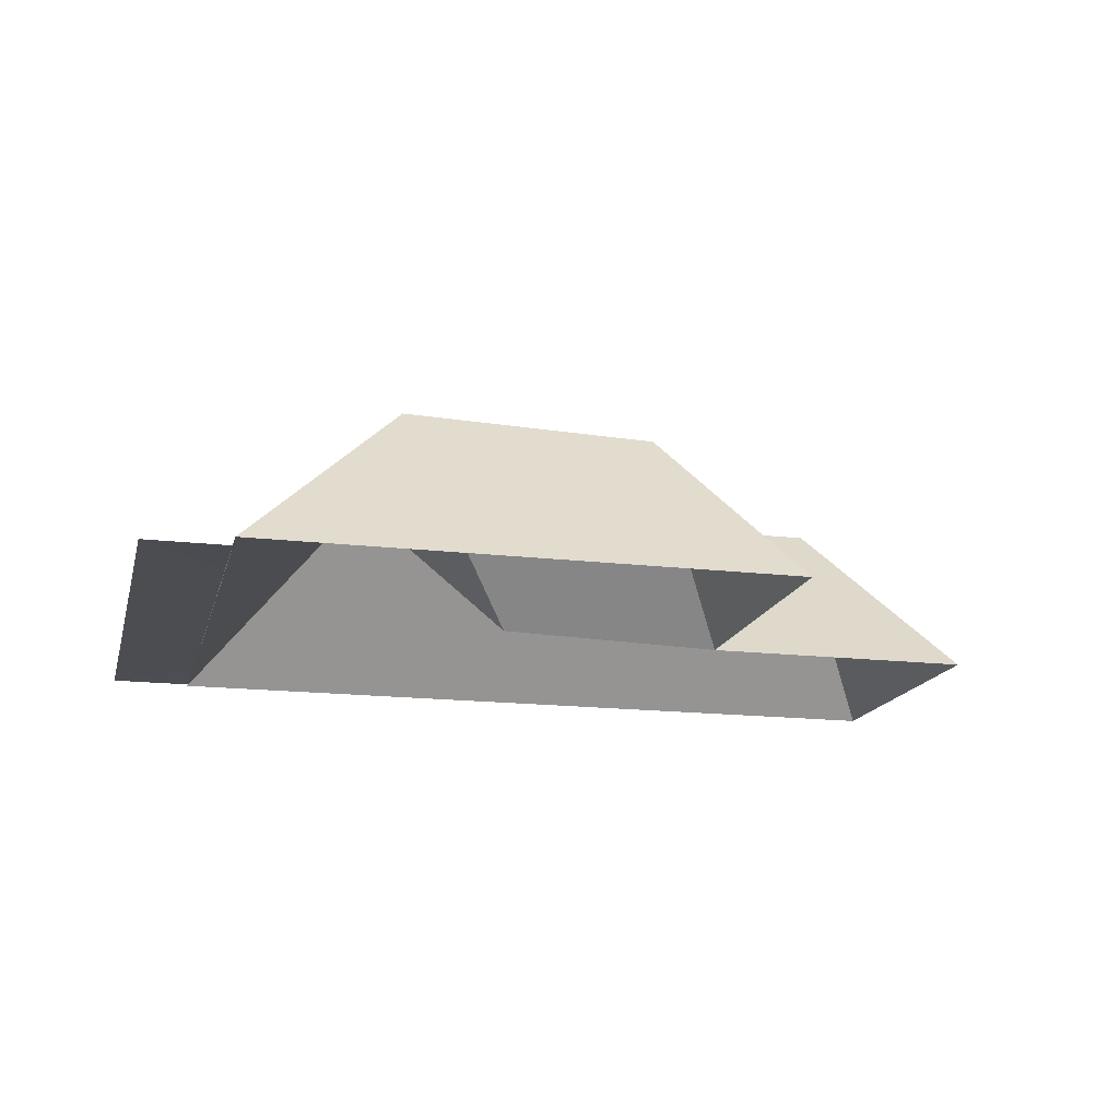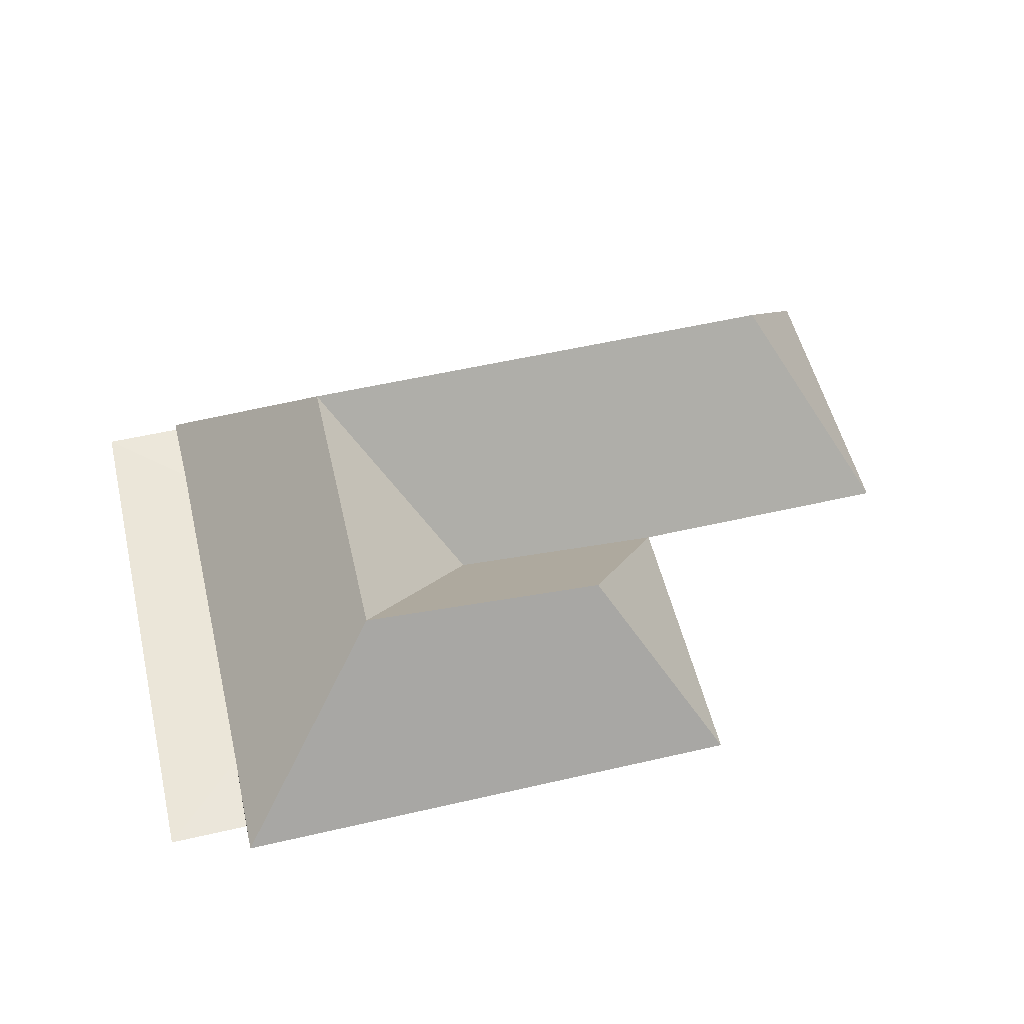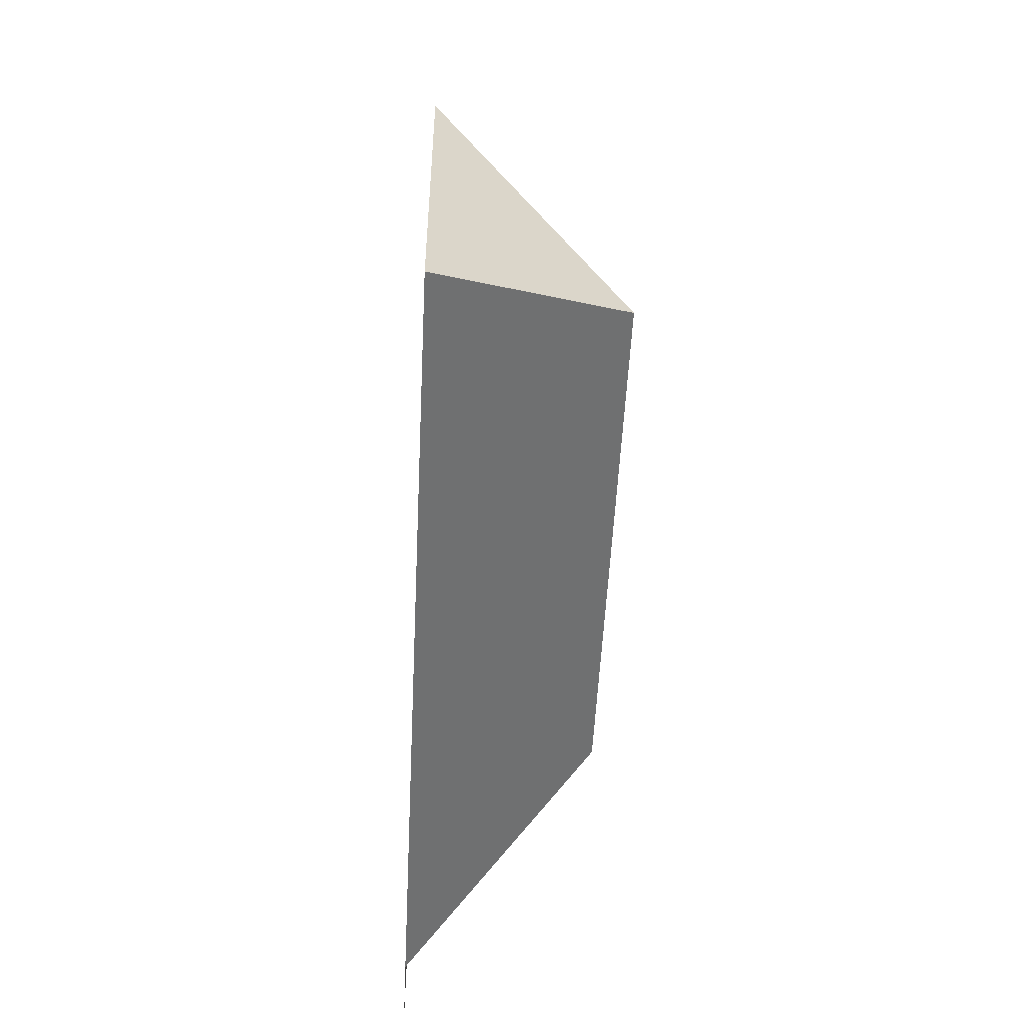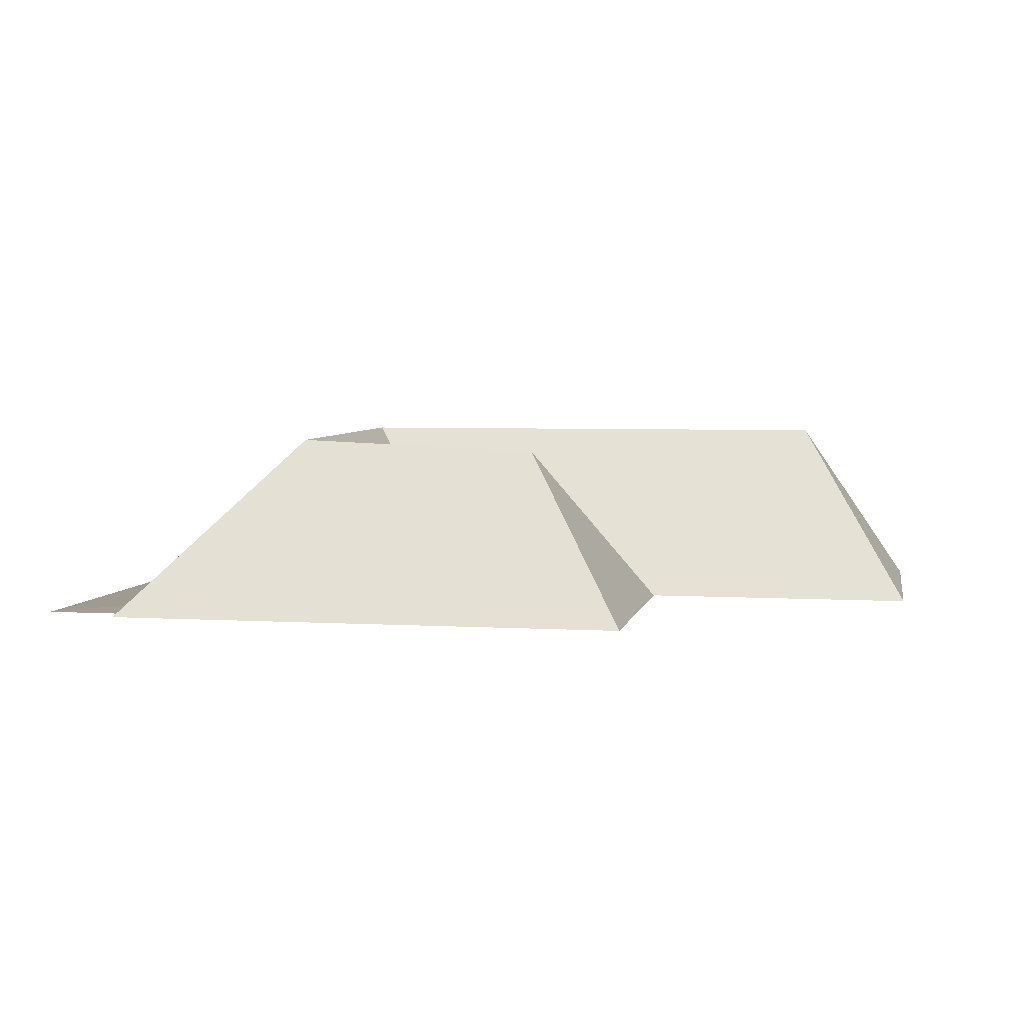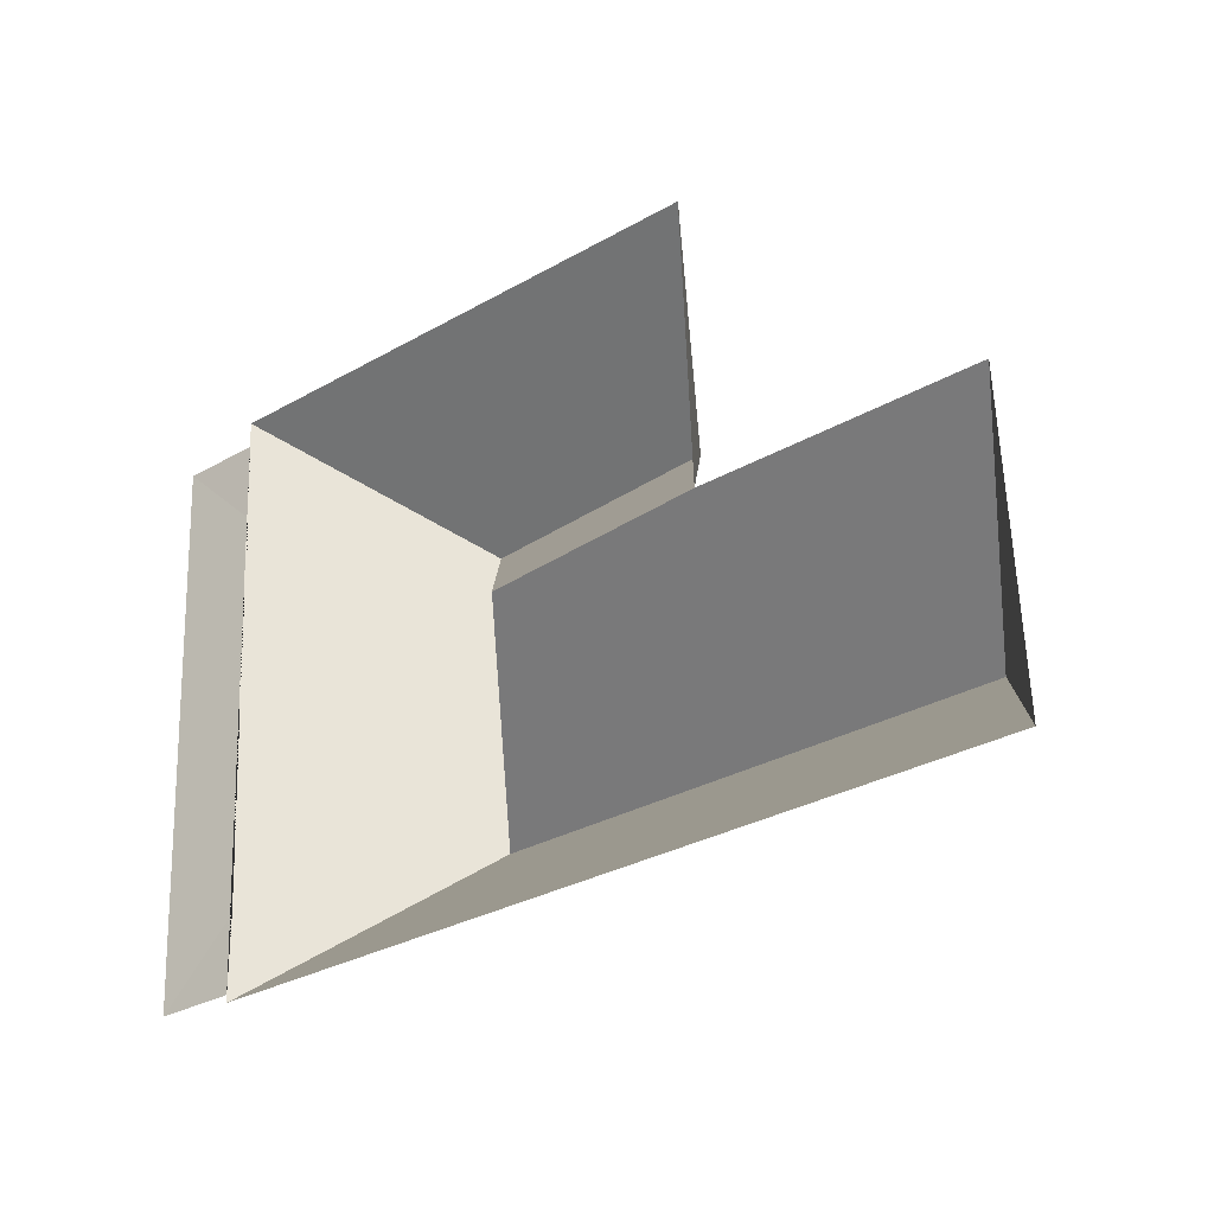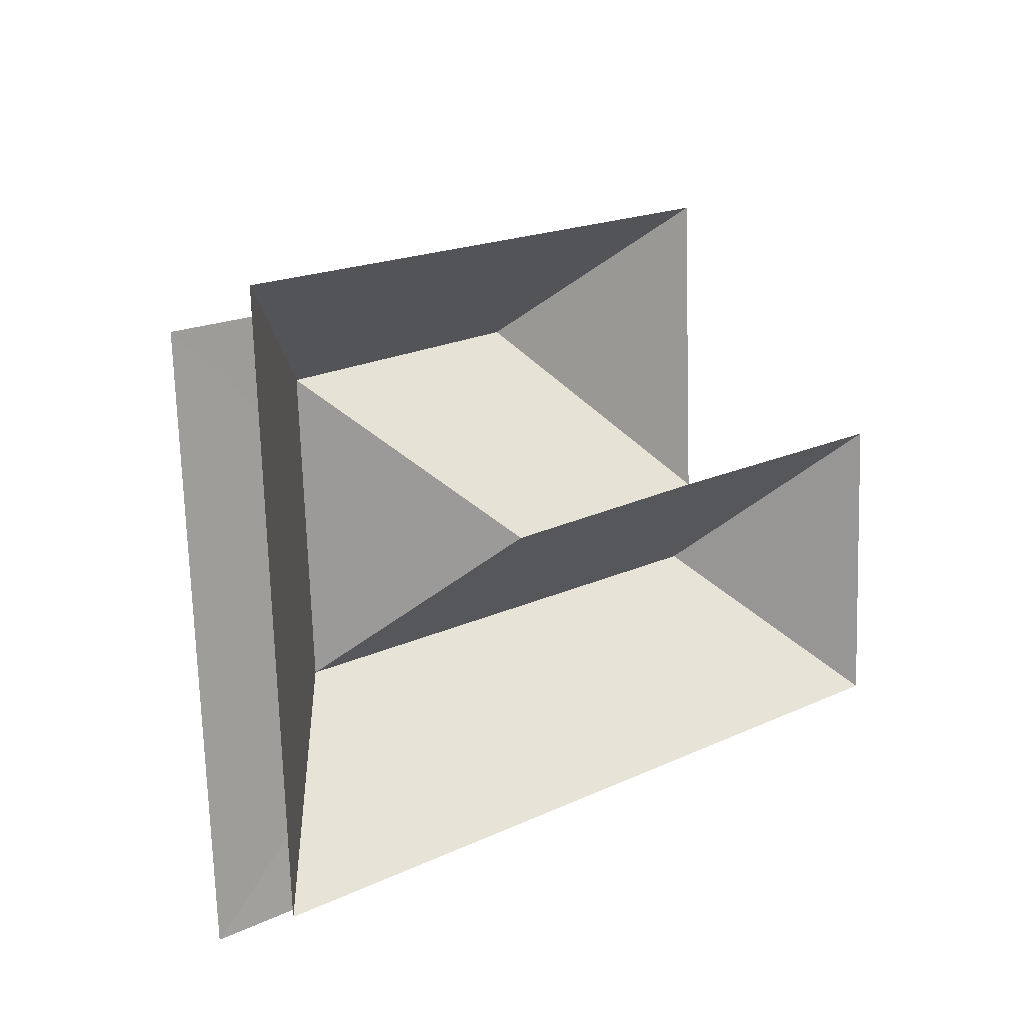
<metadata>
{"format":"obj","ext":"obj","renderer":"f3d","projection":"perspective","resolution":1024,"background":"white","views":[{"elev":-16.4,"azim":-16.3,"up":"+Y"},{"elev":54.5,"azim":-16.1,"up":"+Y"},{"elev":-51.7,"azim":87.2,"up":"+Z"},{"elev":4.5,"azim":8.6,"up":"+Y"},{"elev":-27.0,"azim":39.1,"up":"+Z"},{"elev":15.4,"azim":-41.2,"up":"+Z"}]}
</metadata>
<code>
o CG10_500_049069_0013_roof
v 251.9 75 -13.23
v 49.38 75 -21.71
v 49.81 75 -32.01
v 18.79 75 -33.31
v 51.57 75.49 -63.07
v 211.1 139.7 -65.78
v 115.3 143.7 -72.92
v 362.7 75 -119.7
v 256.5 75 -124.1
v 170 78.42 -130.8
v 321.1 145 -182.5
v 121.4 145 -190.8
v 58.05 75.49 -218
v 367.5 75 -236.6
v 27.78 75 -248
v 58.8 75 -246.7
v 58.91 75 -249.5
v 251.9 0 -13.23
v 49.38 0 -21.71
v 49.81 0 -32.01
v 18.79 0 -33.31
v 27.78 0 -248
v 58.8 0 -246.7
v 58.91 0 -249.5
v 367.5 0 -236.6
v 362.7 0 -119.7
v 256.5 0 -124.1
f 2 7 6 1
f 3 4 5
f 2 3 5 13 16 17 12 7
f 13 15 16
f 15 4 5 13
f 17 14 11 12
f 14 8 11
f 7 10 12
f 8 9 10 12 11
f 9 6 7 10
f 9 1 6

</code>
